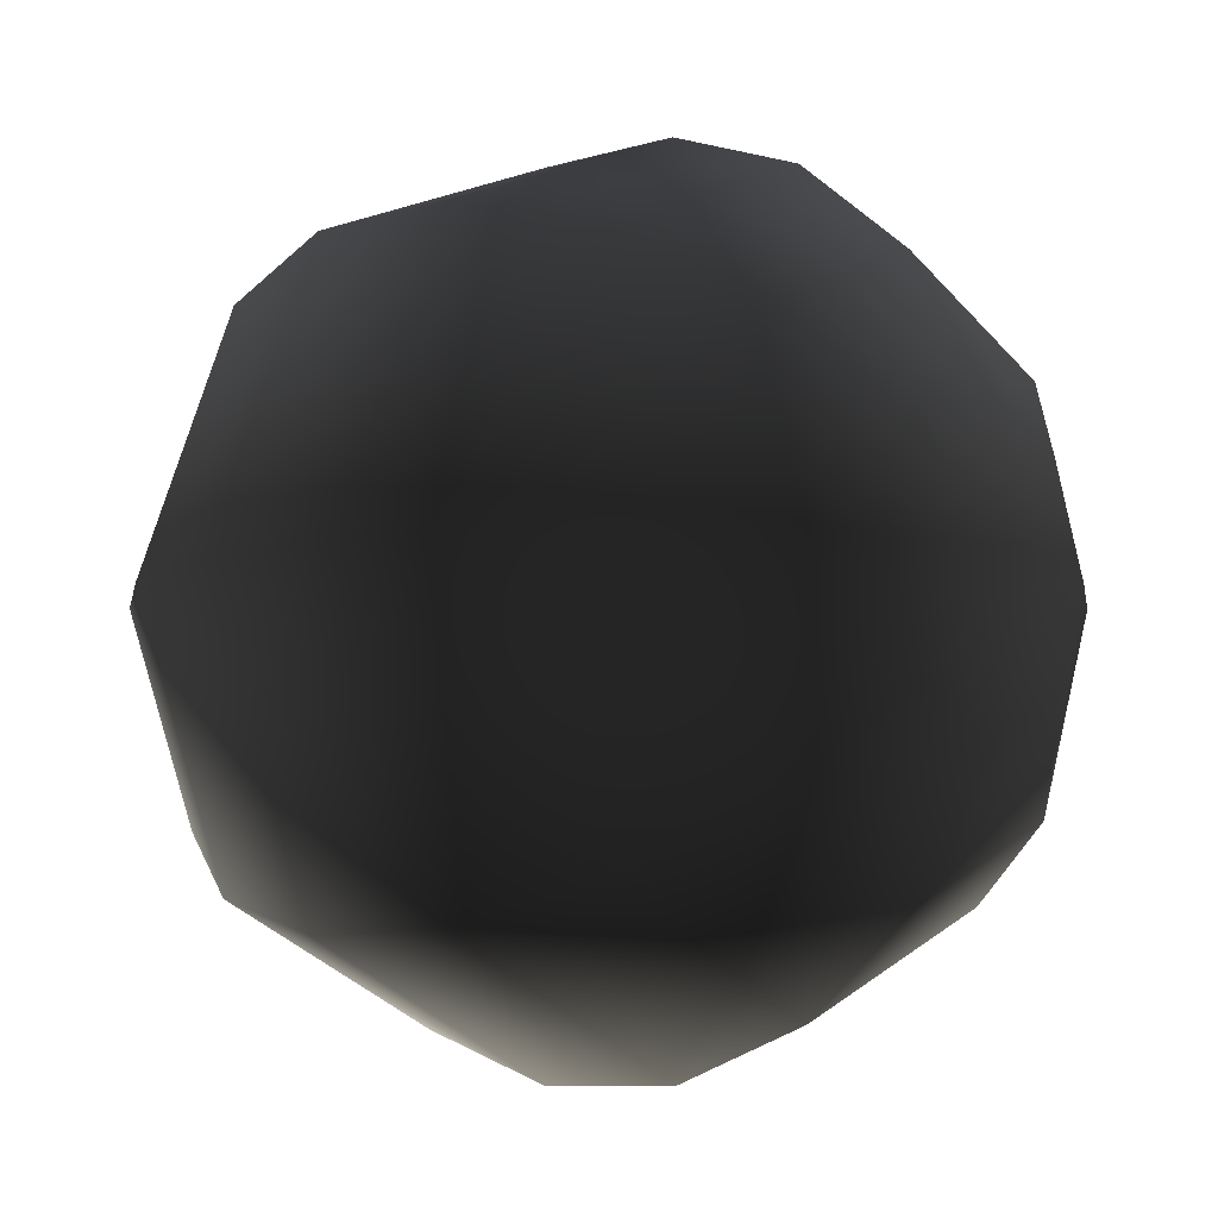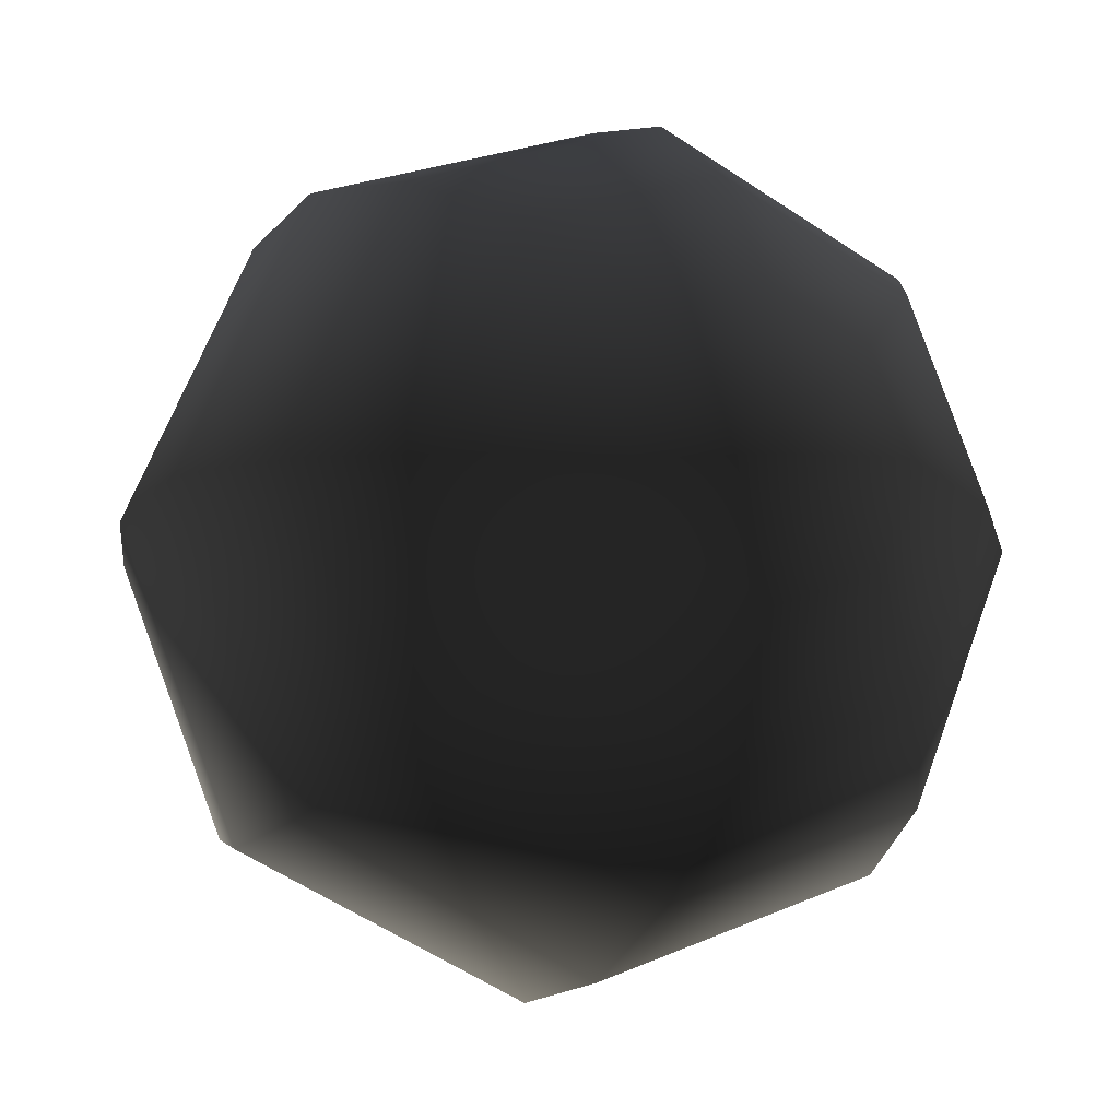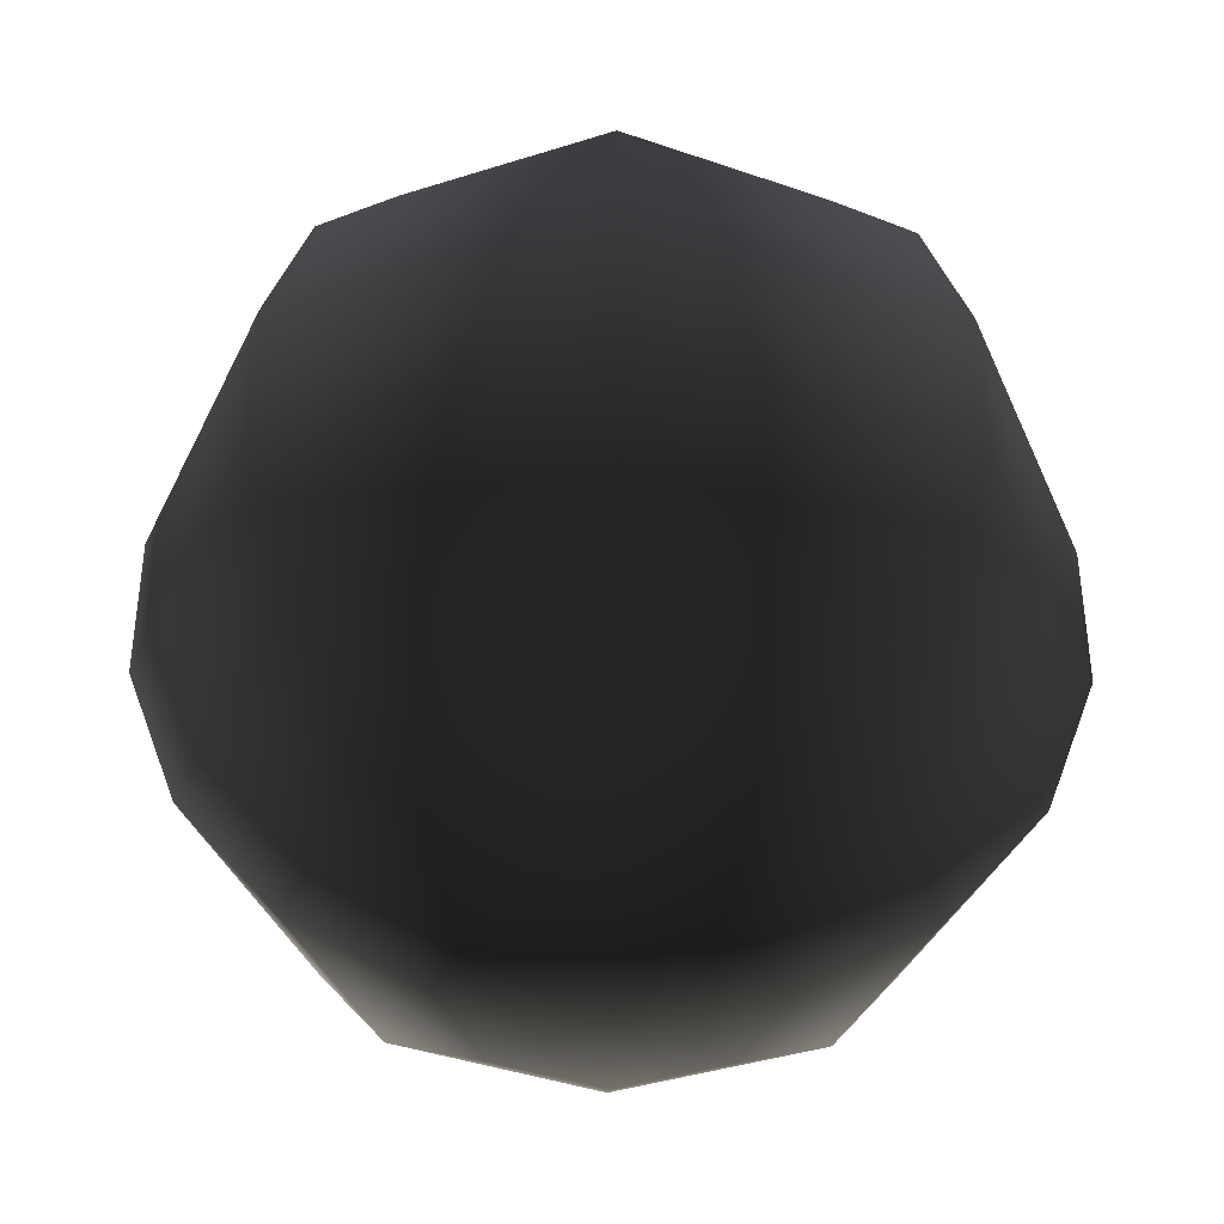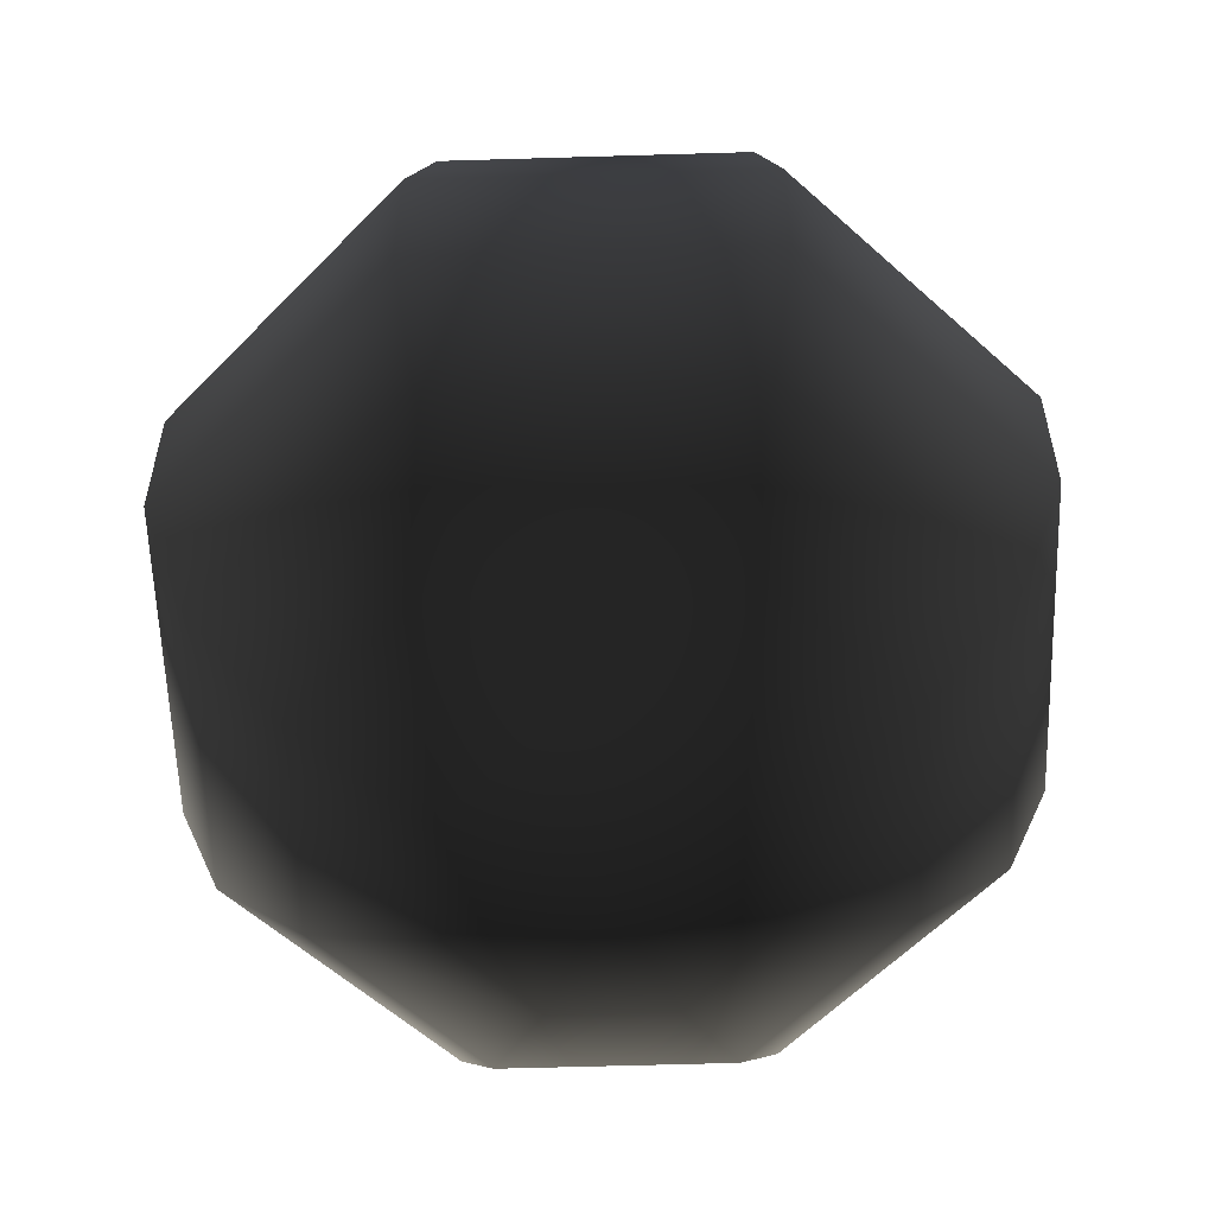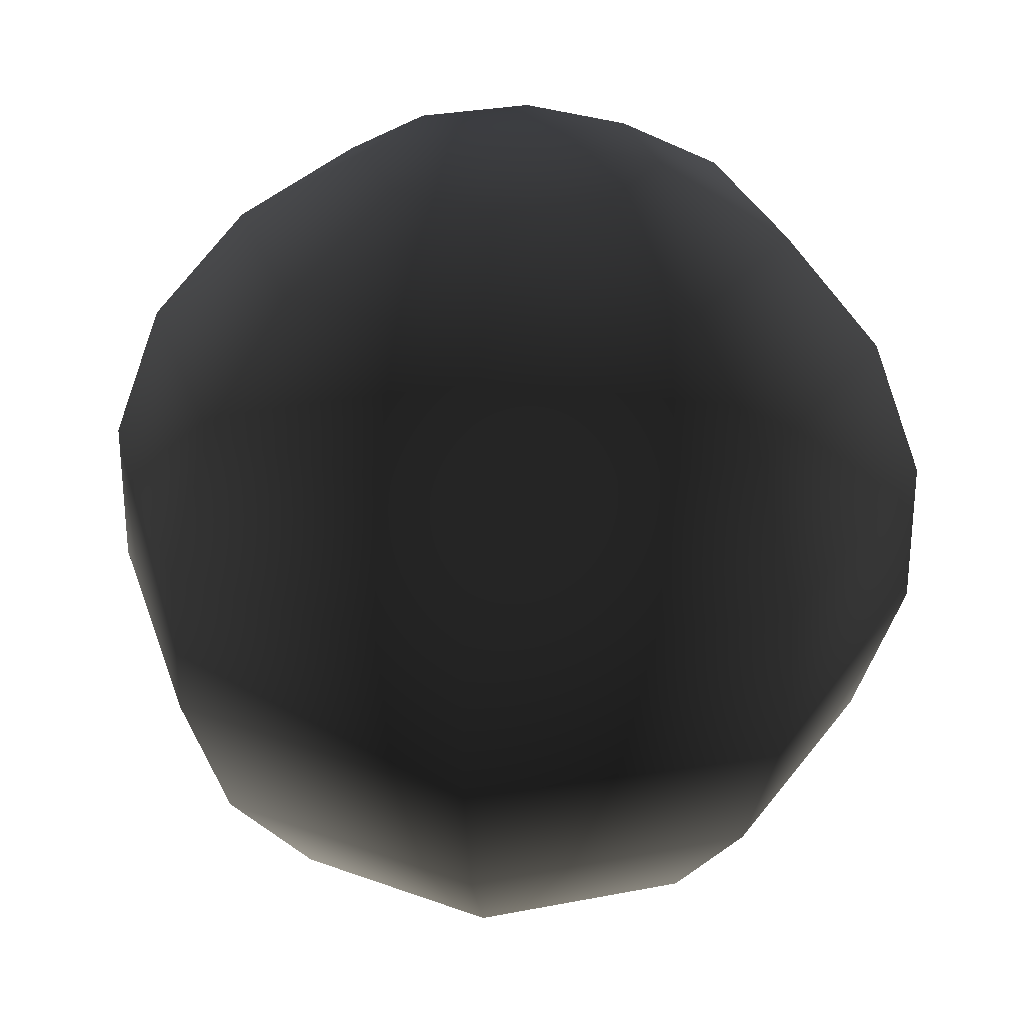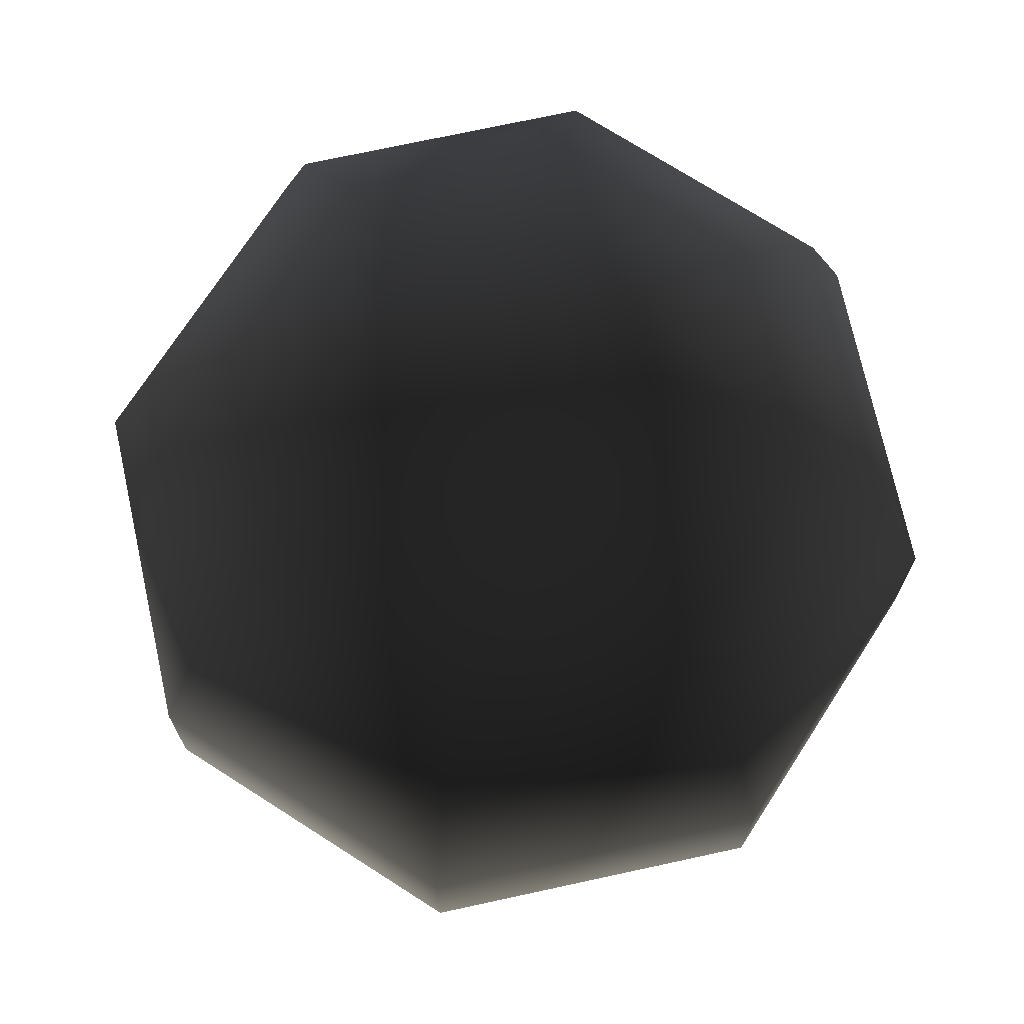
<metadata>
{"format":"obj","ext":"obj","renderer":"f3d","projection":"perspective","resolution":1024,"background":"white","views":[{"elev":-8.4,"azim":129.6,"up":"+Z"},{"elev":-16.5,"azim":153.4,"up":"+Z"},{"elev":-39.7,"azim":-0.9,"up":"+Y"},{"elev":-57.6,"azim":-65.7,"up":"+Y"},{"elev":28.9,"azim":51.2,"up":"+Y"},{"elev":72.1,"azim":-79.8,"up":"+Y"}]}
</metadata>
<code>
v  3.214 -3.83 0
v  1.71 -4.698 0
v  1.209 -4.698 1.209
v  2.273 -3.83 2.273
v  0 -4.698 1.71
v  0 -4.925 0
v  2.273 -3.83 -2.273
v  1.209 -4.698 -1.209
v  3.062 -2.5 -3.062
v  4.33 -2.5 0
v  3.482 -0.8682 -3.482
v  4.924 -0.8682 0
v  3.062 -2.5 3.062
v  3.482 0.8682 -3.482
v  4.924 0.8682 0
v  3.482 -0.8682 3.482
v  0 -2.5 4.33
v  0 -3.83 3.214
v  -1.209 -4.698 1.209
v  -2.273 -3.83 2.273
v  0 -0.8682 4.924
v  -3.062 -2.5 3.062
v  3.482 0.8682 3.482
v  0 0.8682 4.924
v  -3.482 -0.8682 3.482
v  -3.214 -3.83 0
v  -4.33 -2.5 0
v  -1.71 -4.698 0
v  -1.209 -4.698 -1.209
v  -2.273 -3.83 -2.273
v  -3.062 -2.5 -3.062
v  -4.924 -0.8682 0
v  -3.482 0.8682 3.482
v  -3.482 -0.8682 -3.482
v  -4.924 0.8682 0
v  0 -3.83 -3.214
v  0 -2.5 -4.33
v  0 -4.698 -1.71
v  0 -0.8682 -4.924
v  0 0.8682 -4.924
v  -3.482 0.8682 -3.482
v  0 2.5 -4.33
v  -3.062 2.5 -3.062
v  -4.33 2.5 0
v  -2.273 3.83 -2.273
v  -3.214 3.83 0
v  -3.062 2.5 3.062
v  -2.273 3.83 2.273
v  0 2.5 4.33
v  0 3.83 3.214
v  -1.209 4.698 1.209
v  0 4.698 1.71
v  -1.71 4.698 0
v  0 4.925 0
v  -1.209 4.698 -1.209
v  0 3.83 -3.214
v  0 4.698 -1.71
v  3.062 2.5 -3.062
v  2.273 3.83 -2.273
v  1.209 4.698 -1.209
v  1.209 4.698 1.209
v  2.273 3.83 2.273
v  1.71 4.698 0
v  3.214 3.83 0
v  3.062 2.5 3.062
v  4.33 2.5 0
g frm-sphere3
f 1 2 3
f 4 1 3
f 4 3 5
f 6 3 2
f 5 3 6
f 7 8 2
f 1 7 2
f 2 8 6
f 9 7 1
f 10 9 1
f 11 9 10
f 12 11 10
f 12 10 13
f 10 1 4
f 13 10 4
f 14 11 12
f 15 14 12
f 15 12 16
f 16 12 13
f 16 13 17
f 13 4 18
f 17 13 18
f 18 4 5
f 18 5 19
f 20 18 19
f 17 18 20
f 21 16 17
f 22 17 20
f 21 17 22
f 23 16 21
f 23 15 16
f 24 23 21
f 25 21 22
f 24 21 25
f 22 20 26
f 27 22 26
f 25 22 27
f 20 19 28
f 26 20 28
f 26 28 29
f 30 26 29
f 27 26 30
f 31 27 30
f 32 27 31
f 32 25 27
f 33 25 32
f 33 24 25
f 34 32 31
f 35 32 34
f 35 33 32
f 31 30 36
f 37 31 36
f 34 31 37
f 30 29 38
f 36 30 38
f 36 38 8
f 7 36 8
f 37 36 7
f 9 37 7
f 39 37 9
f 39 34 37
f 11 39 9
f 40 39 11
f 41 34 39
f 40 41 39
f 14 40 11
f 42 40 14
f 43 41 40
f 42 43 40
f 41 35 34
f 44 35 41
f 43 44 41
f 45 43 42
f 46 44 43
f 45 46 43
f 44 47 35
f 48 47 44
f 46 48 44
f 47 33 35
f 47 49 33
f 50 49 47
f 48 50 47
f 51 48 46
f 52 50 48
f 51 52 48
f 53 46 45
f 53 51 46
f 54 51 53
f 55 53 45
f 53 55 54
f 55 45 56
f 57 55 56
f 54 55 57
f 56 45 42
f 56 42 58
f 59 56 58
f 57 56 59
f 60 57 59
f 54 57 60
f 58 42 14
f 52 61 50
f 54 61 52
f 54 52 51
f 61 62 50
f 50 62 49
f 61 63 62
f 63 64 62
f 62 65 49
f 62 64 65
f 49 65 24
f 49 24 33
f 64 66 65
f 65 23 24
f 65 66 23
f 64 59 66
f 60 59 64
f 63 60 64
f 66 58 15
f 59 58 66
f 66 15 23
f 58 14 15
f 63 61 54
f 54 60 63
f 8 38 6
f 38 29 6
f 6 29 28
f 28 19 6
f 19 5 6

</code>
